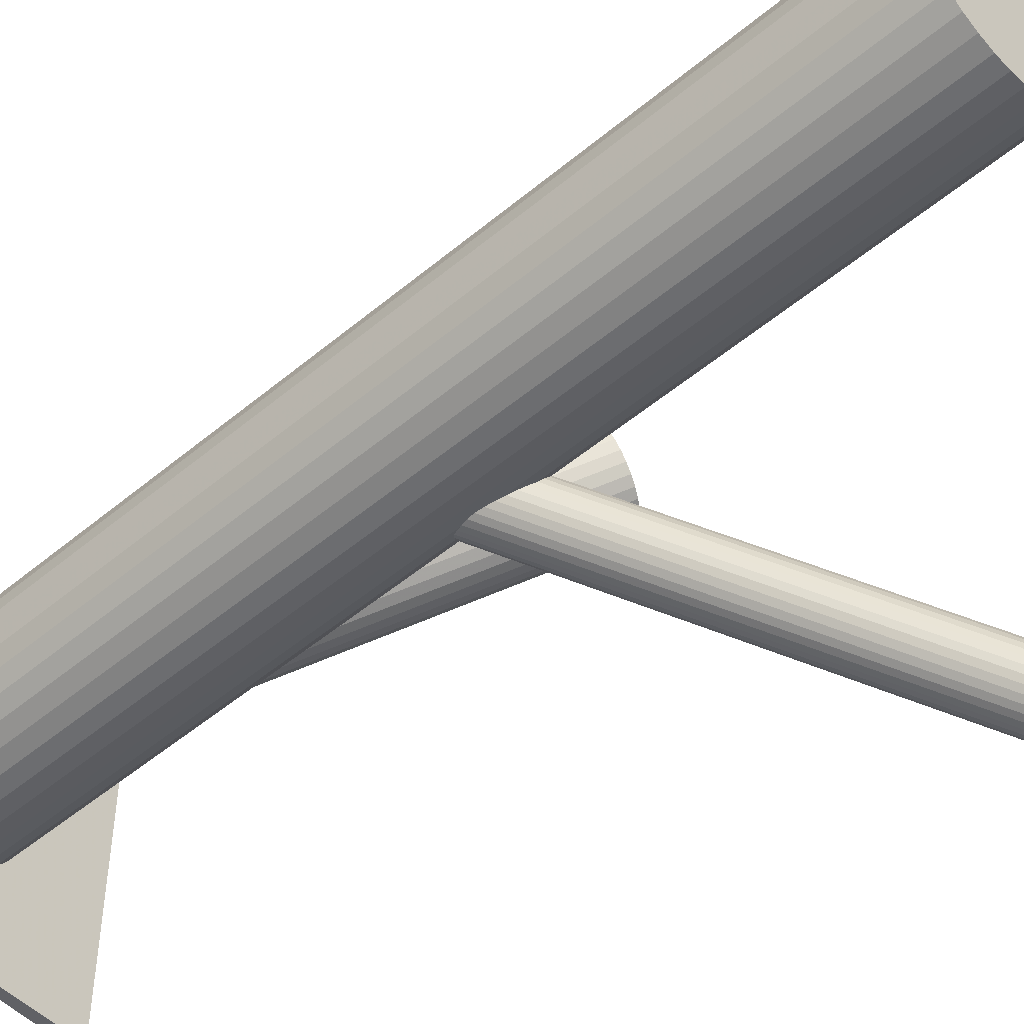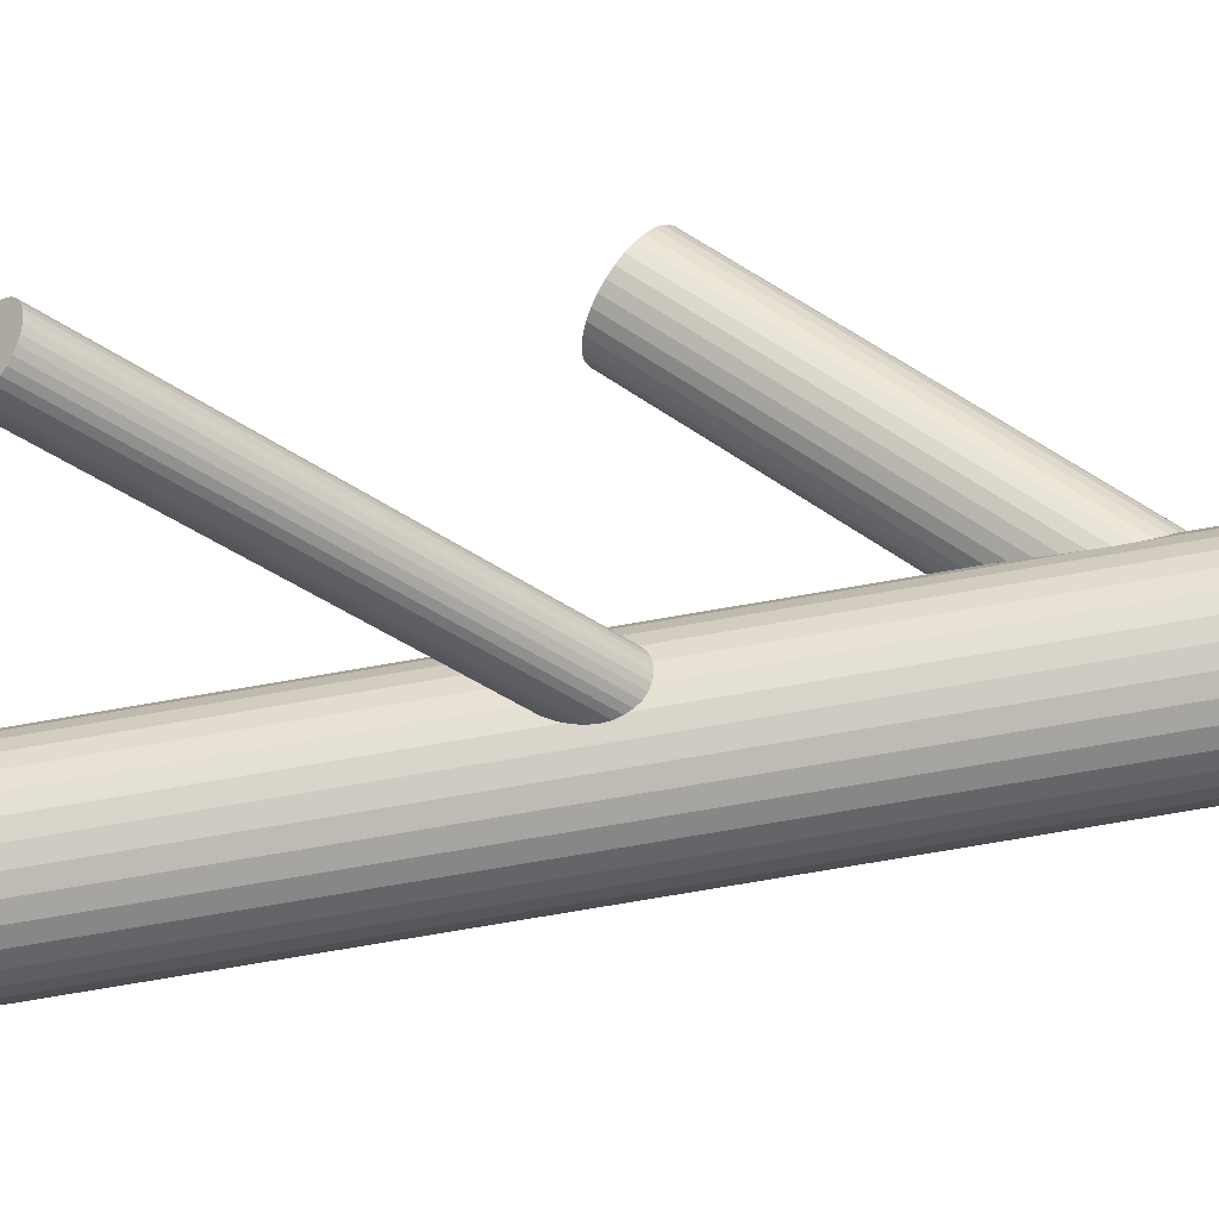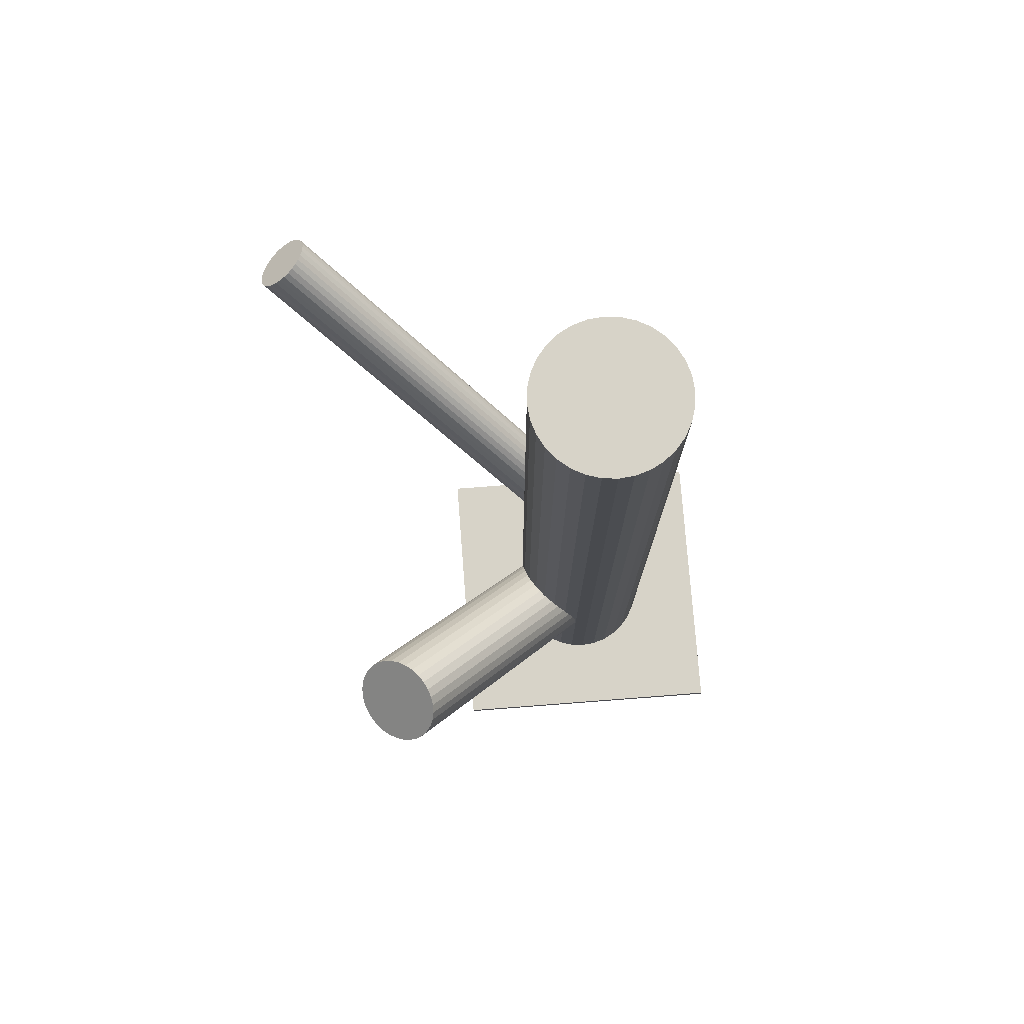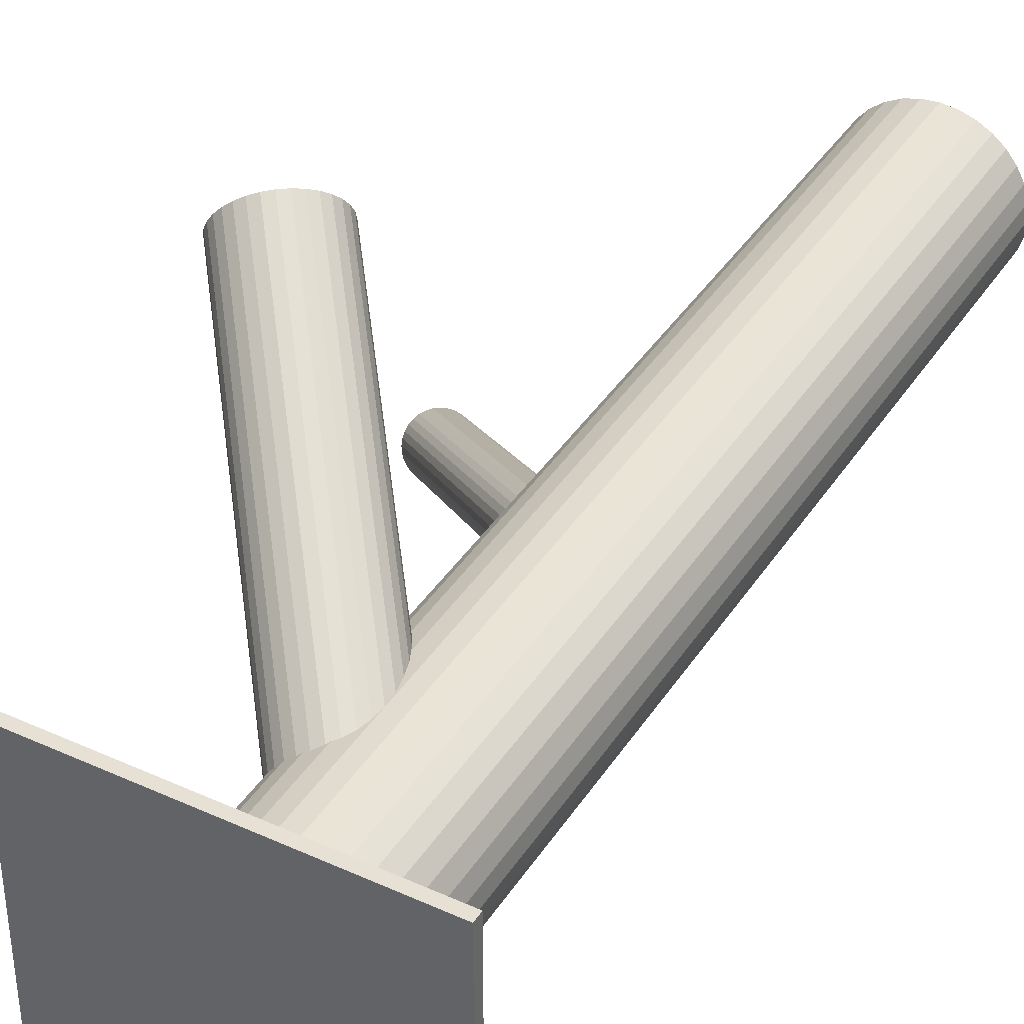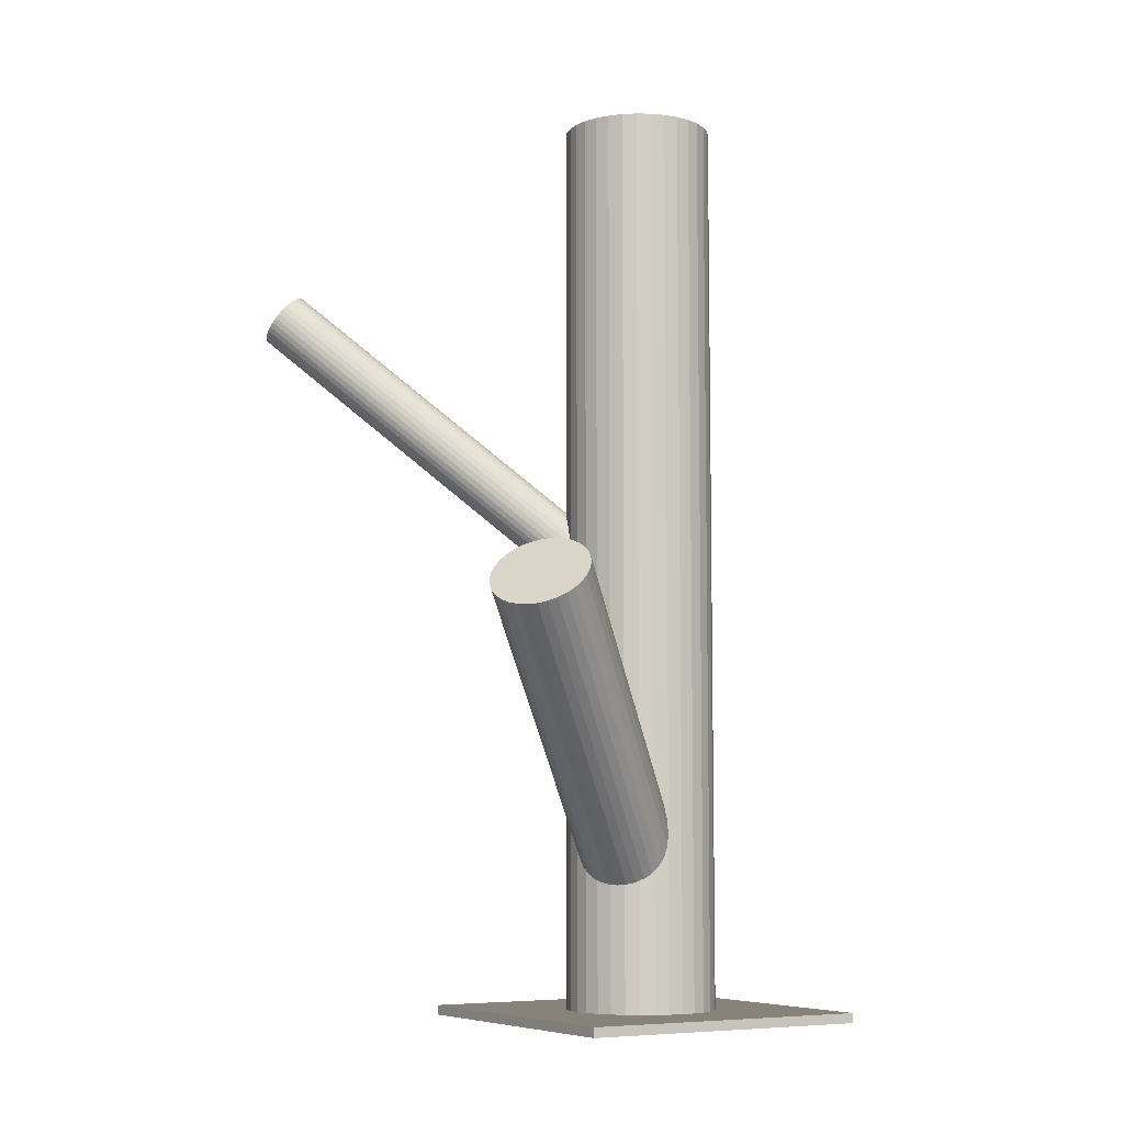
<metadata>
{"format":"obj","ext":"obj","renderer":"f3d","projection":"perspective","resolution":1024,"background":"white","views":[{"elev":-50.3,"azim":-47.4,"up":"+Y"},{"elev":-79.0,"azim":99.6,"up":"+Y"},{"elev":76.9,"azim":175.6,"up":"+Z"},{"elev":39.3,"azim":-150.4,"up":"+Y"},{"elev":-7.1,"azim":148.6,"up":"+Z"}]}
</metadata>
<code>
v 0.1339 0.1828 -0.004948
v 0.25 -0.2037 0.2962
v -0.1149 0.0553 -0.375
v -0.01371 0.0093 -0.5
v -0.01371 0.0093 0.5
v 0.1521 0.258 -0.06721
v -0.1283 0.04955 -0.3609
v -0.08191 0.04597 -0.3949
v 0.1836 0.2363 -0.07802
v -0.05791 -0.02569 -0.368
v -0.08755 -0.01155 -0.06995
v 0.2239 -0.2595 0.2821
v 0.1438 0.2595 -0.06162
v -0.0275 0.05476 -0.5
v -0.0275 0.05476 0.5
v -0.0275 -0.03616 -0.5
v -0.0275 -0.03616 0.5
v 0.2285 -0.2592 0.2778
v 0.2413 -0.2032 0.305
v 0.2349 -0.2312 0.2914
v -0.09391 0.0359 -0.03005
v -0.08404 -0.03696 -0.3404
v -0.1119 0.02123 -0.02289
v 0.06865 0.1735 -0.5
v 0.06865 0.1735 -0.4894
v 0.06865 -0.1549 -0.5
v 0.06865 -0.1549 -0.4894
v 0.2459 -0.2029 0.3008
v 0.1176 0.2482 -0.03393
v -0.1238 -0.01372 -0.324
v 0.1416 0.1766 -0.007047
v -0.09241 -0.03544 -0.3348
v 0.188 0.173 -0.04113
v 0.2198 -0.2587 0.2866
v 0.1747 0.1672 -0.02701
v -0.07088 0.02403 -0.06094
v -0.05008 0.07734 -0.5
v -0.05008 0.07734 0.5
v -0.05008 -0.05874 -0.5
v -0.05008 -0.05874 0.5
v -0.07416 0.03973 -0.397
v -0.1009 -0.03221 -0.3302
v 0.1121 0.2254 -0.01504
v 0.2589 -0.2269 0.2711
v -0.1342 0.003436 -0.3268
v 0.1818 0.1693 -0.03393
v -0.1373 0.01252 -0.3302
v -0.1142 -0.01639 -0.04735
v -0.1171 -0.01357 -0.04258
v -0.07581 0.002609 -0.07134
v -0.07072 0.01903 -0.06465
v 0.2317 -0.207 0.3118
v 0.2572 -0.2324 0.2688
v 0.2585 -0.212 0.2821
v -0.1203 -0.0004278 -0.03005
v -0.1153 0.01599 -0.02336
v -0.074 0.03217 -0.05212
v 0.2225 -0.2145 0.3154
v 0.1982 0.1926 -0.06162
v 0.1963 0.1849 -0.05524
v 0.1894 0.228 -0.07731
v -0.07684 0.03499 -0.04735
v -0.05686 0.01516 -0.3949
v -0.05381 0.006077 -0.3915
v 0.2429 -0.2521 0.2688
v -0.09019 0.05081 -0.3915
v -0.1169 -0.02113 -0.3247
v -0.141 0.07734 -0.5
v -0.141 0.07734 0.5
v -0.141 -0.05874 -0.5
v -0.141 -0.05874 0.5
v -0.1202 -0.005431 -0.03376
v -0.09867 0.05404 -0.3869
v 0.2365 -0.2046 0.3087
v -0.06723 0.03232 -0.3977
v 0.2185 -0.2193 0.3159
v 0.1552 0.2132 -0.04113
v -0.07914 -0.002632 -0.07181
v -0.2597 0.1735 -0.5
v -0.2597 0.1735 -0.4894
v -0.2597 -0.1549 -0.5
v -0.2597 -0.1549 -0.4894
v -0.107 0.05556 -0.3813
v -0.09717 -0.0173 -0.06465
v -0.1636 0.05476 -0.5
v -0.1636 0.05476 0.5
v -0.1636 -0.03616 -0.5
v -0.1636 -0.03616 0.5
v 0.1211 0.1985 -0.004948
v 0.2596 -0.2165 0.2778
v -0.1035 0.03015 -0.02475
v 0.1142 0.2416 -0.02701
v 0.1123 0.2339 -0.02063
v -0.1332 0.04429 -0.3537
v -0.1092 -0.02737 -0.3268
v -0.1774 0.0093 -0.5
v -0.1774 0.0093 0.5
v 0.2162 -0.2569 0.2914
v -0.0628 -0.03095 -0.3609
v -0.1387 0.02149 -0.3348
v -0.07613 -0.0367 -0.3467
v -0.08311 -0.007414 -0.07134
v 0.2134 -0.2541 0.2962
v 0.2546 -0.2379 0.2674
v -0.06895 -0.03467 -0.3537
v 0.2597 -0.2215 0.2741
v -0.1191 -0.009867 -0.03799
v -0.1269 -0.0663 -0.5
v -0.1269 -0.0663 0.5
v -0.1269 0.0849 -0.5
v -0.1269 0.0849 0.5
v -0.1178 0.01049 -0.02475
v -0.09229 -0.01489 -0.06769
v 0.2101 -0.2409 0.3087
v 0.2152 -0.2245 0.3154
v 0.2564 -0.2083 0.2866
v 0.1287 0.2572 -0.04832
v -0.1534 -0.04856 -0.5
v -0.1534 -0.04856 0.5
v -0.1534 0.06716 -0.5
v -0.1534 0.06716 0.5
v -0.1711 -0.02201 -0.5
v -0.1711 -0.02201 0.5
v -0.1711 0.04061 -0.5
v -0.1711 0.04061 0.5
v 0.1358 0.2592 -0.05524
v 0.1984 0.2011 -0.06721
v 0.2536 -0.2055 0.2914
v -0.1196 0.004949 -0.02701
v 0.1225 0.2535 -0.04113
v 0.1689 0.2499 -0.07521
v 0.1929 0.1783 -0.04832
v -0.05259 -0.01138 -0.3813
v -0.05446 -0.01908 -0.375
v -0.07957 -0.07096 -0.5
v -0.07957 -0.07096 0.5
v -0.07957 0.08956 -0.5
v -0.07957 0.08956 0.5
v 0.2103 -0.2459 0.305
v -0.1758 0.02526 -0.5
v -0.1758 0.02526 0.5
v -0.1758 -0.006664 -0.5
v -0.1758 -0.006664 0.5
v -0.0804 0.03682 -0.04258
v -0.06139 0.02403 -0.397
v 0.1667 0.167 -0.02063
v -0.1065 -0.019 -0.05671
v 0.2513 -0.2431 0.267
v -0.09554 0.09113 -0.5
v -0.09554 0.09113 0.5
v -0.09554 -0.07253 -0.5
v -0.09554 -0.07253 0.5
v -0.09554 0.0093 -0.3609
v -0.09554 0.0093 -0.5
v -0.09554 0.0093 0.5
v -0.09554 0.0093 -0.04735
v -0.0891 0.03729 -0.03376
v 0.1269 0.1902 -0.004239
v 0.2333 -0.2578 0.2741
v -0.102 -0.01869 -0.06094
v 0.1584 0.1685 -0.01504
v -0.08454 0.0376 -0.03799
v 0.2269 -0.2104 0.314
v 0.1766 0.2437 -0.07731
v 0.1499 0.1717 -0.01046
v 0.1135 0.2165 -0.01046
v 0.1166 0.2074 -0.007047
v -0.1297 -0.005426 -0.3247
v -0.1107 -0.01822 -0.05212
v -0.01528 0.02526 -0.5
v -0.01528 0.02526 0.5
v -0.01528 -0.006664 -0.5
v -0.01528 -0.006664 0.5
v 0.2473 -0.2479 0.2674
v -0.1366 0.03768 -0.3467
v -0.1115 -0.07096 -0.5
v -0.1115 -0.07096 0.5
v -0.1115 0.08956 -0.5
v -0.1115 0.08956 0.5
v -0.1385 0.02998 -0.3404
v -0.07152 0.01365 -0.06769
v 0.2114 -0.2504 0.3008
v 0.2382 -0.2554 0.2711
v -0.01994 -0.02201 -0.5
v -0.01994 -0.02201 0.5
v -0.01994 0.04061 -0.5
v -0.01994 0.04061 0.5
v 0.2126 -0.23 0.314
v -0.03768 -0.04856 -0.5
v -0.03768 -0.04856 0.5
v -0.03768 0.06716 -0.5
v -0.03768 0.06716 0.5
v -0.09878 0.03349 -0.02701
v -0.07324 0.008107 -0.06995
v -0.06422 -0.0663 -0.5
v -0.06422 -0.0663 0.5
v -0.06422 0.0849 -0.5
v -0.06422 0.0849 0.5
v -0.07199 0.02847 -0.05671
v 0.197 0.21 -0.0718
v -0.1221 0.05327 -0.368
v 0.1939 0.2191 -0.07521
v 0.2109 -0.2356 0.3118
v -0.05237 -0.002885 -0.3869
v -0.108 0.02601 -0.02336
v 0.1606 0.2548 -0.0718
f 4 154 170
f 4 170 5
f 5 170 171
f 5 171 155
f 170 154 186
f 170 186 171
f 171 186 187
f 171 187 155
f 186 154 14
f 186 14 187
f 187 14 15
f 187 15 155
f 14 154 191
f 14 191 15
f 15 191 192
f 15 192 155
f 191 154 37
f 191 37 192
f 192 37 38
f 192 38 155
f 37 154 197
f 37 197 38
f 38 197 198
f 38 198 155
f 197 154 137
f 197 137 198
f 198 137 138
f 198 138 155
f 137 154 149
f 137 149 138
f 138 149 150
f 138 150 155
f 149 154 178
f 149 178 150
f 150 178 179
f 150 179 155
f 178 154 110
f 178 110 179
f 179 110 111
f 179 111 155
f 110 154 68
f 110 68 111
f 111 68 69
f 111 69 155
f 68 154 120
f 68 120 69
f 69 120 121
f 69 121 155
f 120 154 85
f 120 85 121
f 121 85 86
f 121 86 155
f 85 154 124
f 85 124 86
f 86 124 125
f 86 125 155
f 124 154 140
f 124 140 125
f 125 140 141
f 125 141 155
f 140 154 96
f 140 96 141
f 141 96 97
f 141 97 155
f 96 154 142
f 96 142 97
f 97 142 143
f 97 143 155
f 142 154 122
f 142 122 143
f 143 122 123
f 143 123 155
f 122 154 87
f 122 87 123
f 123 87 88
f 123 88 155
f 87 154 118
f 87 118 88
f 88 118 119
f 88 119 155
f 118 154 70
f 118 70 119
f 119 70 71
f 119 71 155
f 70 154 108
f 70 108 71
f 71 108 109
f 71 109 155
f 108 154 176
f 108 176 109
f 109 176 177
f 109 177 155
f 176 154 151
f 176 151 177
f 177 151 152
f 177 152 155
f 151 154 135
f 151 135 152
f 152 135 136
f 152 136 155
f 135 154 195
f 135 195 136
f 136 195 196
f 136 196 155
f 195 154 39
f 195 39 196
f 196 39 40
f 196 40 155
f 39 154 189
f 39 189 40
f 40 189 190
f 40 190 155
f 189 154 16
f 189 16 190
f 190 16 17
f 190 17 155
f 16 154 184
f 16 184 17
f 17 184 185
f 17 185 155
f 184 154 172
f 184 172 185
f 185 172 173
f 185 173 155
f 172 154 4
f 172 4 173
f 173 4 5
f 173 5 155
f 62 156 144
f 62 144 128
f 128 144 2
f 128 2 20
f 144 156 162
f 144 162 2
f 2 162 28
f 2 28 20
f 162 156 157
f 162 157 28
f 28 157 19
f 28 19 20
f 157 156 21
f 157 21 19
f 19 21 74
f 19 74 20
f 21 156 193
f 21 193 74
f 74 193 52
f 74 52 20
f 193 156 91
f 193 91 52
f 52 91 163
f 52 163 20
f 91 156 205
f 91 205 163
f 163 205 58
f 163 58 20
f 205 156 23
f 205 23 58
f 58 23 76
f 58 76 20
f 23 156 56
f 23 56 76
f 76 56 115
f 76 115 20
f 56 156 112
f 56 112 115
f 115 112 188
f 115 188 20
f 112 156 129
f 112 129 188
f 188 129 203
f 188 203 20
f 129 156 55
f 129 55 203
f 203 55 114
f 203 114 20
f 55 156 72
f 55 72 114
f 114 72 139
f 114 139 20
f 72 156 107
f 72 107 139
f 139 107 182
f 139 182 20
f 107 156 49
f 107 49 182
f 182 49 103
f 182 103 20
f 49 156 48
f 49 48 103
f 103 48 98
f 103 98 20
f 48 156 169
f 48 169 98
f 98 169 34
f 98 34 20
f 169 156 147
f 169 147 34
f 34 147 12
f 34 12 20
f 147 156 160
f 147 160 12
f 12 160 18
f 12 18 20
f 160 156 84
f 160 84 18
f 18 84 159
f 18 159 20
f 84 156 113
f 84 113 159
f 159 113 183
f 159 183 20
f 113 156 11
f 113 11 183
f 183 11 65
f 183 65 20
f 11 156 102
f 11 102 65
f 65 102 174
f 65 174 20
f 102 156 78
f 102 78 174
f 174 78 148
f 174 148 20
f 78 156 50
f 78 50 148
f 148 50 104
f 148 104 20
f 50 156 194
f 50 194 104
f 104 194 53
f 104 53 20
f 194 156 181
f 194 181 53
f 53 181 44
f 53 44 20
f 181 156 51
f 181 51 44
f 44 51 106
f 44 106 20
f 51 156 36
f 51 36 106
f 106 36 90
f 106 90 20
f 36 156 199
f 36 199 90
f 90 199 54
f 90 54 20
f 199 156 57
f 199 57 54
f 54 57 116
f 54 116 20
f 57 156 62
f 57 62 116
f 116 62 128
f 116 128 20
f 7 153 94
f 7 94 130
f 130 94 29
f 130 29 77
f 94 153 175
f 94 175 29
f 29 175 92
f 29 92 77
f 175 153 180
f 175 180 92
f 92 180 93
f 92 93 77
f 180 153 100
f 180 100 93
f 93 100 43
f 93 43 77
f 100 153 47
f 100 47 43
f 43 47 166
f 43 166 77
f 47 153 45
f 47 45 166
f 166 45 167
f 166 167 77
f 45 153 168
f 45 168 167
f 167 168 89
f 167 89 77
f 168 153 30
f 168 30 89
f 89 30 158
f 89 158 77
f 30 153 67
f 30 67 158
f 158 67 1
f 158 1 77
f 67 153 95
f 67 95 1
f 1 95 31
f 1 31 77
f 95 153 42
f 95 42 31
f 31 42 165
f 31 165 77
f 42 153 32
f 42 32 165
f 165 32 161
f 165 161 77
f 32 153 22
f 32 22 161
f 161 22 146
f 161 146 77
f 22 153 101
f 22 101 146
f 146 101 35
f 146 35 77
f 101 153 105
f 101 105 35
f 35 105 46
f 35 46 77
f 105 153 99
f 105 99 46
f 46 99 33
f 46 33 77
f 99 153 10
f 99 10 33
f 33 10 132
f 33 132 77
f 10 153 134
f 10 134 132
f 132 134 60
f 132 60 77
f 134 153 133
f 134 133 60
f 60 133 59
f 60 59 77
f 133 153 204
f 133 204 59
f 59 204 127
f 59 127 77
f 204 153 64
f 204 64 127
f 127 64 200
f 127 200 77
f 64 153 63
f 64 63 200
f 200 63 202
f 200 202 77
f 63 153 145
f 63 145 202
f 202 145 61
f 202 61 77
f 145 153 75
f 145 75 61
f 61 75 9
f 61 9 77
f 75 153 41
f 75 41 9
f 9 41 164
f 9 164 77
f 41 153 8
f 41 8 164
f 164 8 131
f 164 131 77
f 8 153 66
f 8 66 131
f 131 66 206
f 131 206 77
f 66 153 73
f 66 73 206
f 206 73 6
f 206 6 77
f 73 153 83
f 73 83 6
f 6 83 13
f 6 13 77
f 83 153 3
f 83 3 13
f 13 3 126
f 13 126 77
f 3 153 201
f 3 201 126
f 126 201 117
f 126 117 77
f 201 153 7
f 201 7 117
f 117 7 130
f 117 130 77
f 82 80 81
f 26 82 81
f 81 80 79
f 79 26 81
f 82 25 80
f 27 82 26
f 27 25 82
f 80 25 79
f 24 26 79
f 79 25 24
f 24 27 26
f 25 27 24

</code>
